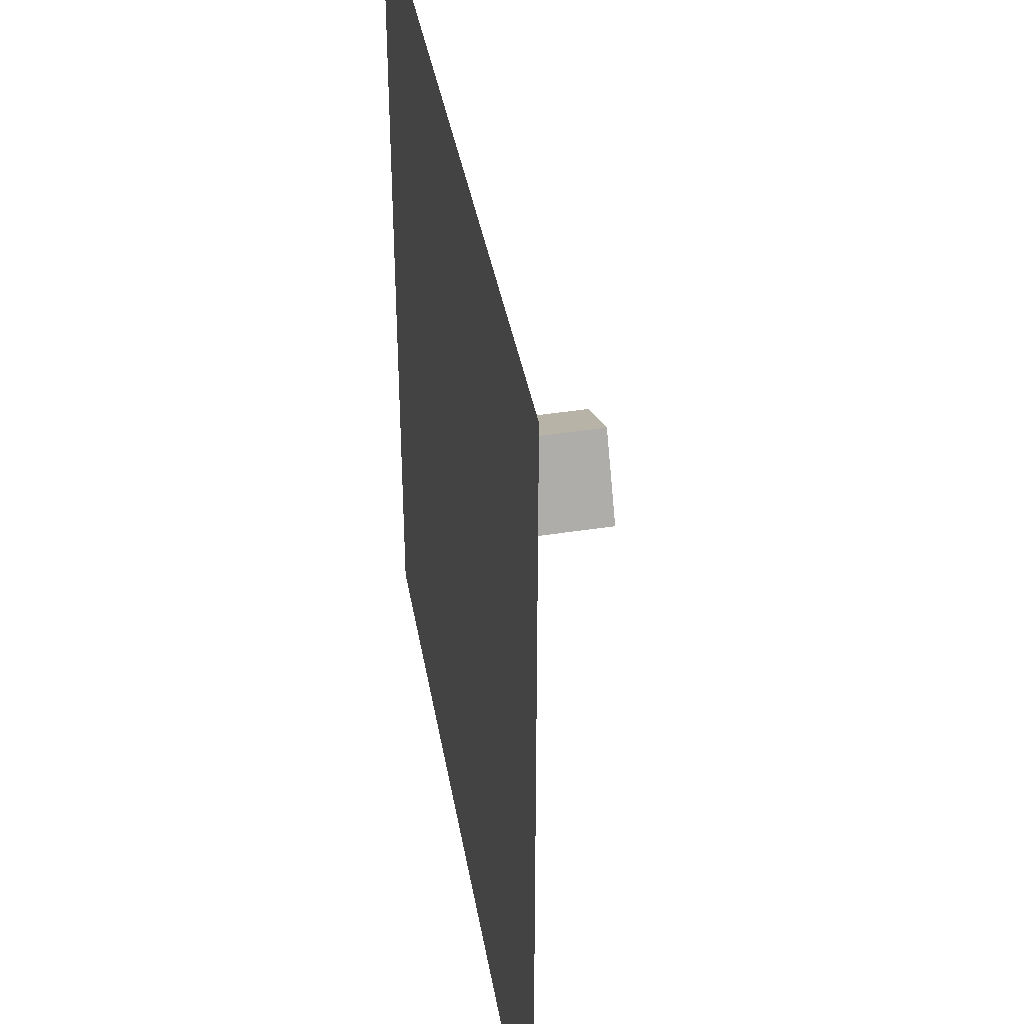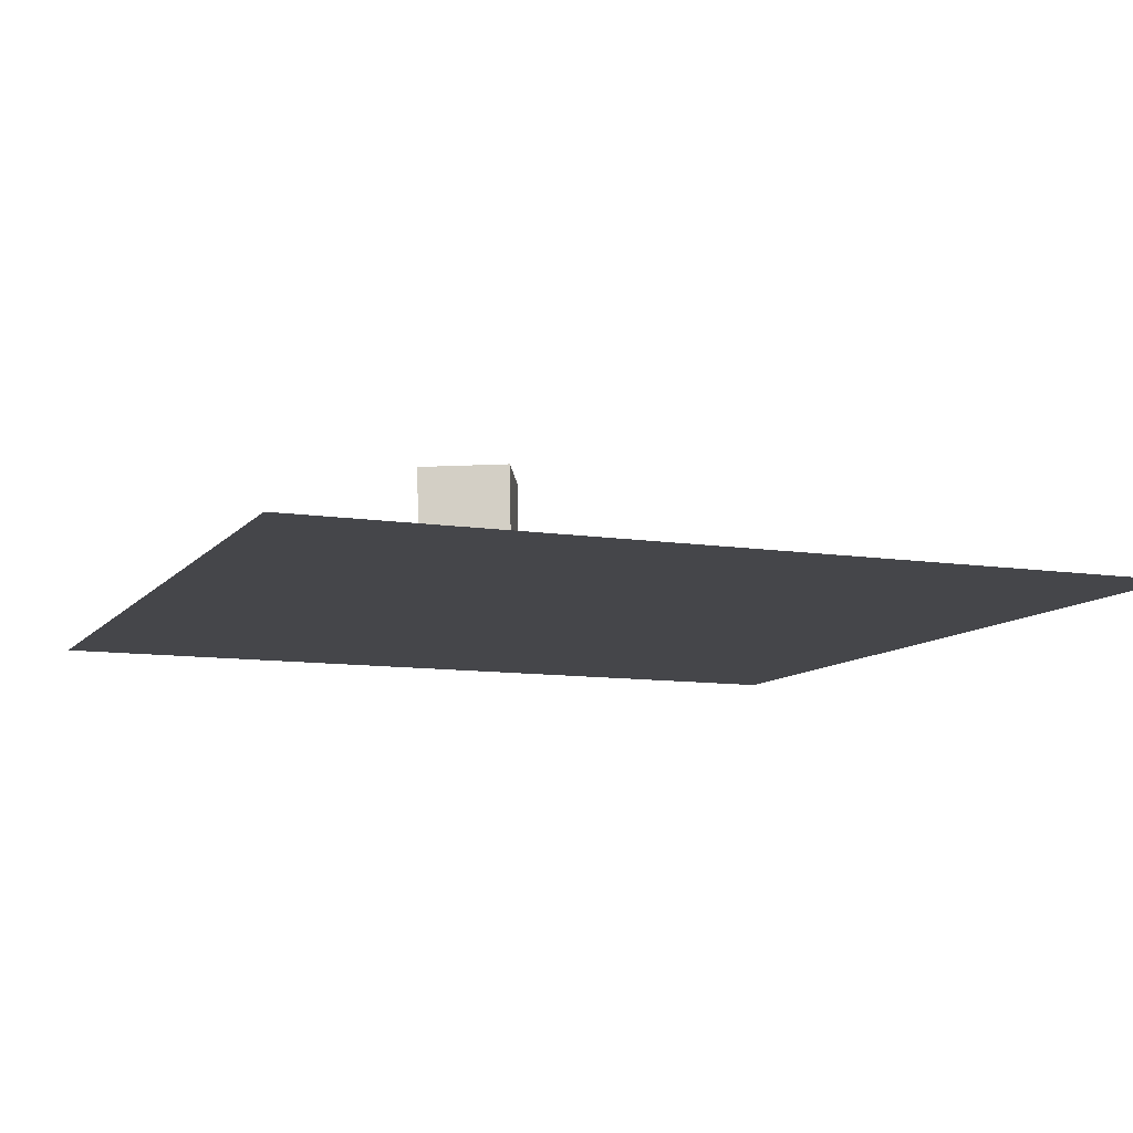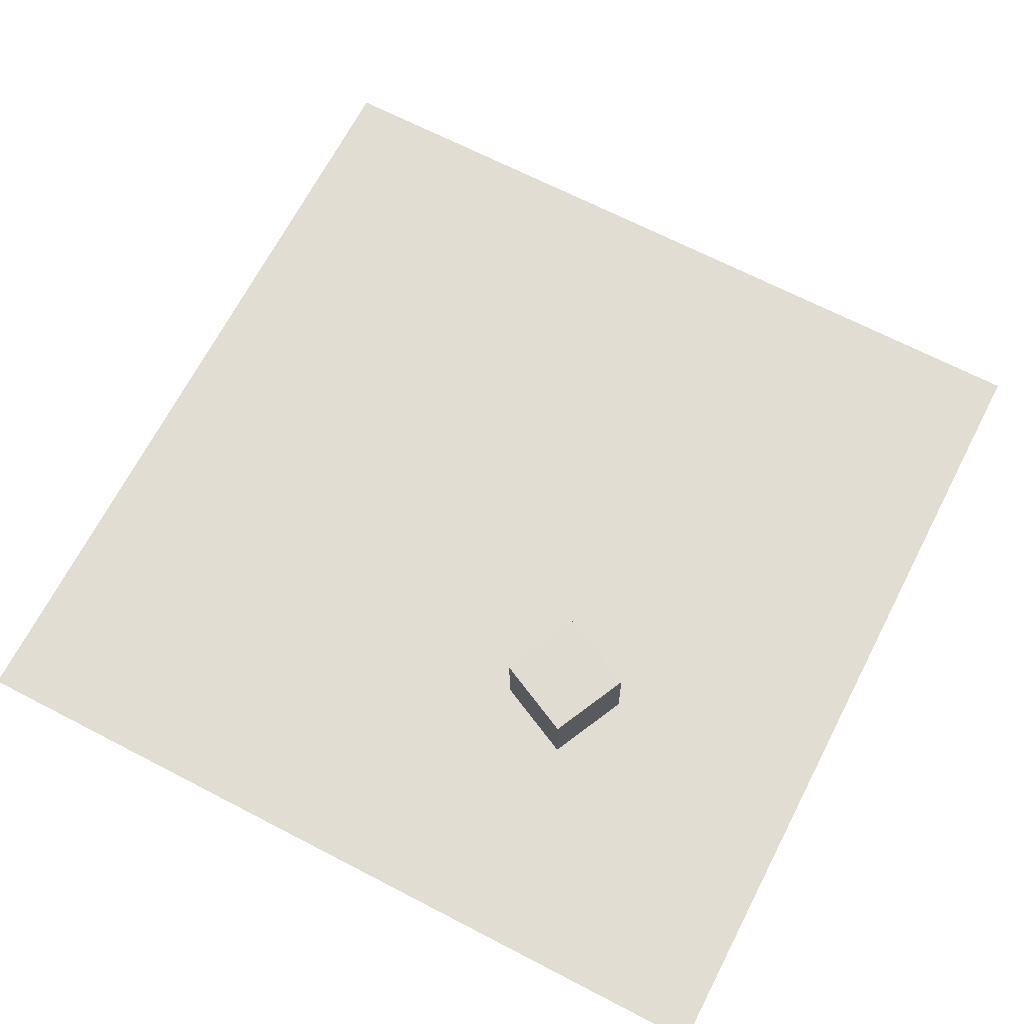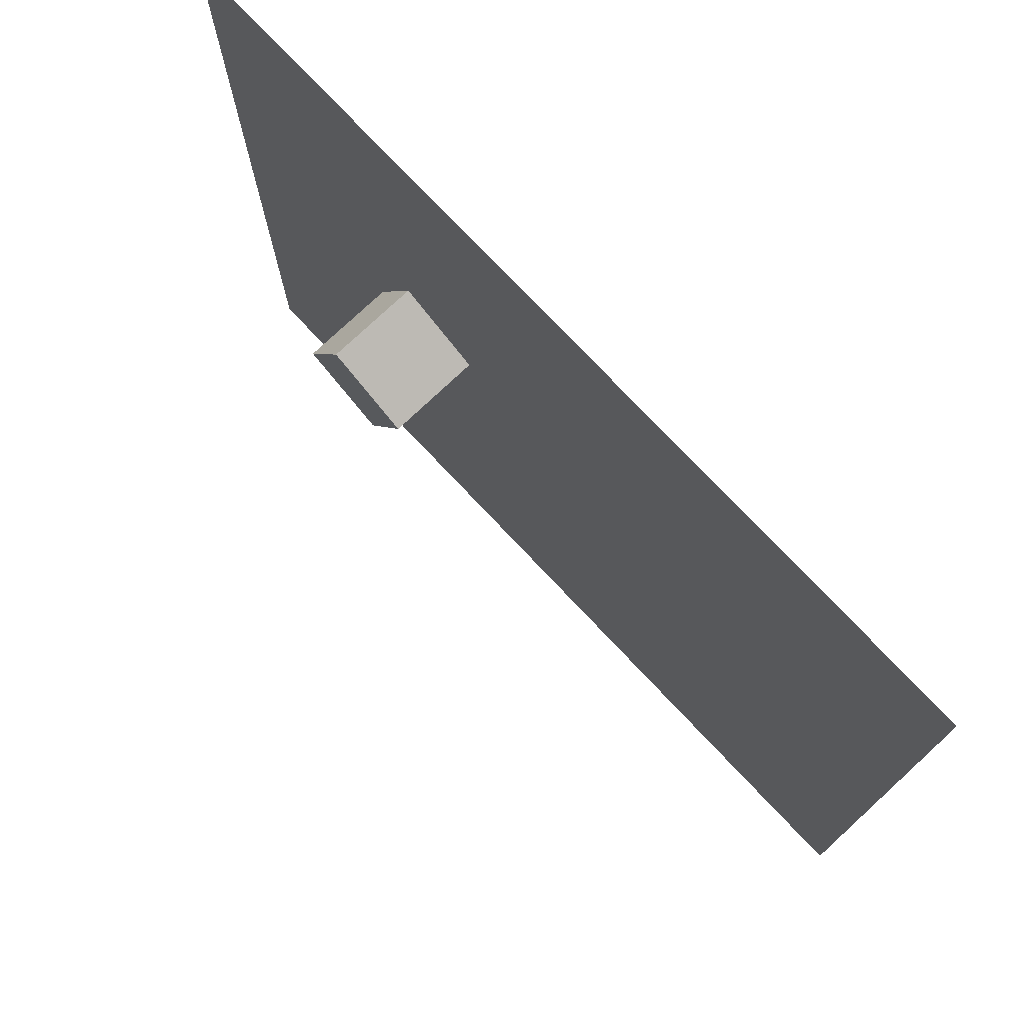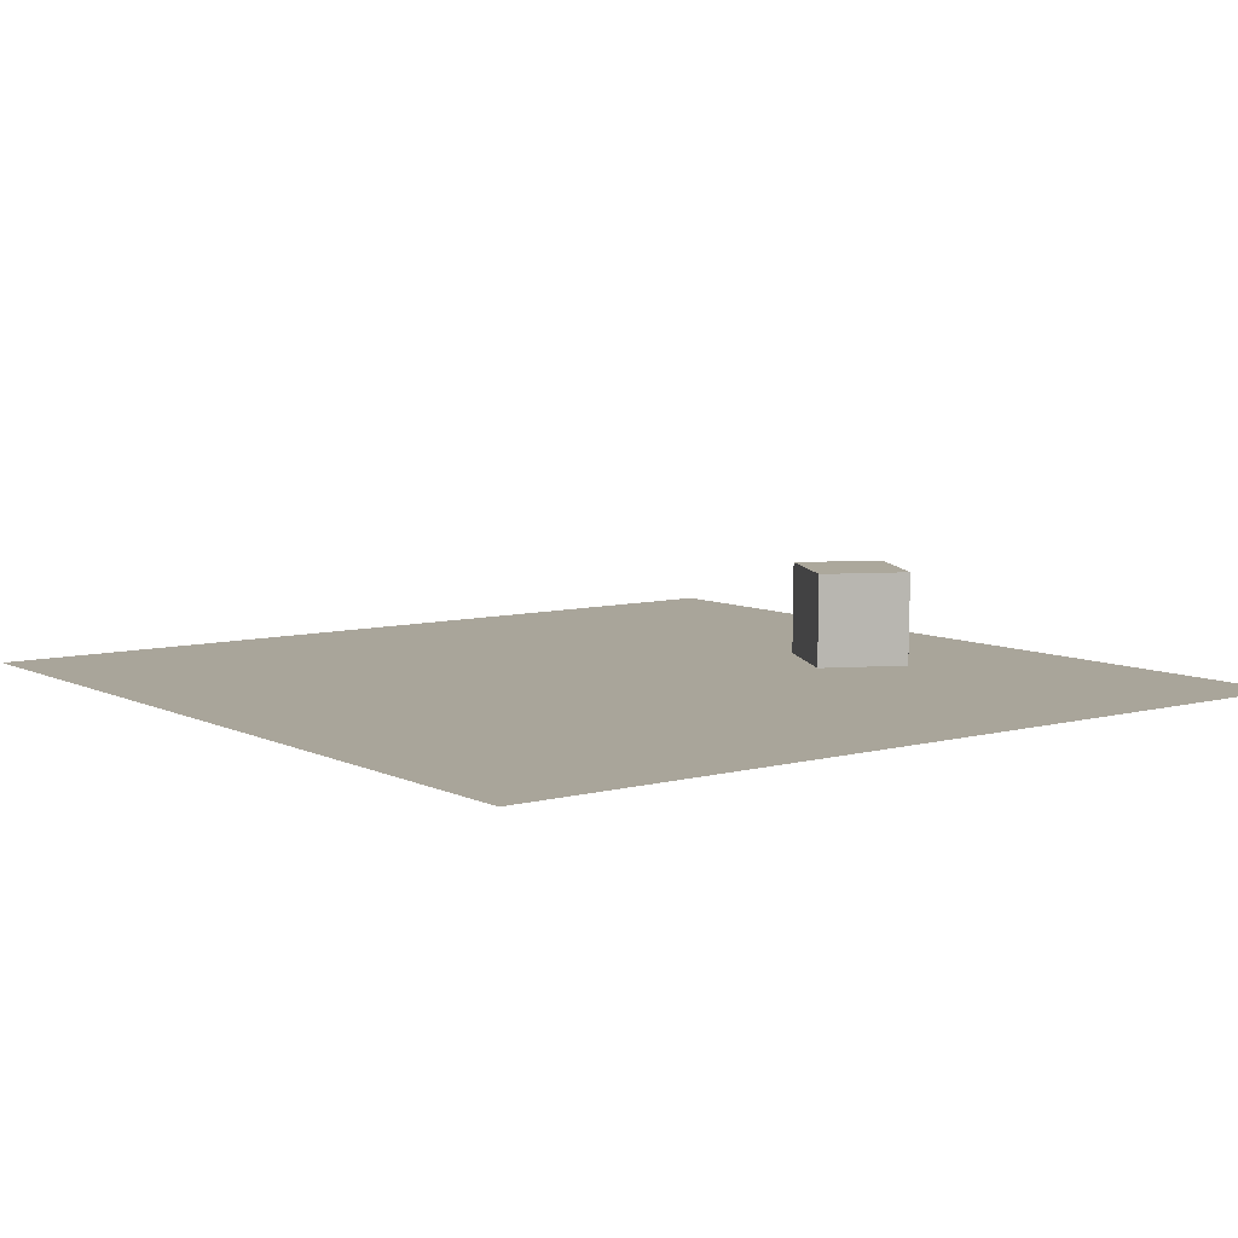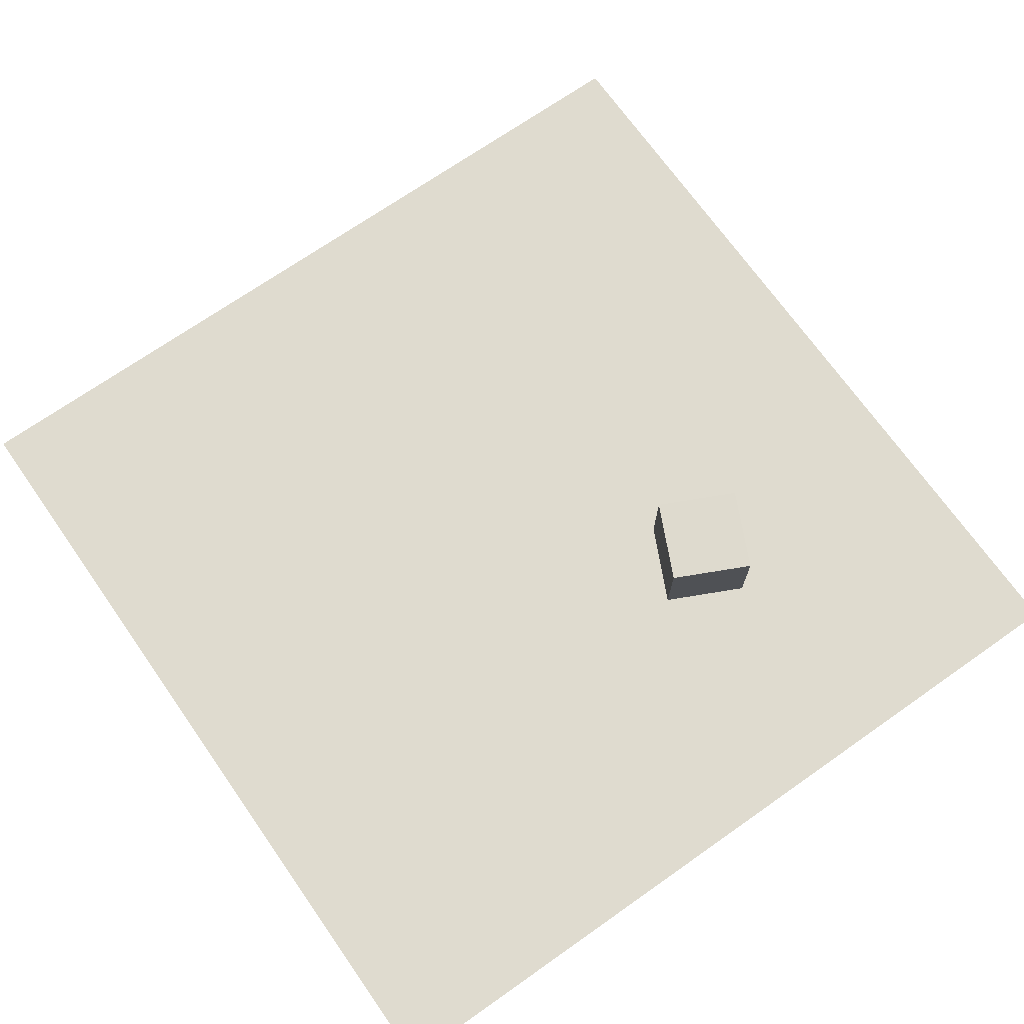
<metadata>
{"format":"obj","ext":"obj","renderer":"f3d","projection":"perspective","resolution":1024,"background":"white","views":[{"elev":38.9,"azim":80.3,"up":"+Z"},{"elev":-9.9,"azim":67.9,"up":"+Y"},{"elev":68.1,"azim":27.4,"up":"+Y"},{"elev":75.7,"azim":-133.3,"up":"+Z"},{"elev":7.5,"azim":-37.0,"up":"+Y"},{"elev":70.3,"azim":-35.1,"up":"+Y"}]}
</metadata>
<code>
v 2.968 0.5233 2.354
v 2.955 2.523 2.389
v 4.772 0.5197 3.218
v 4.759 2.519 3.253
v 2.104 0.4861 4.158
v 2.092 2.486 4.193
v 3.908 0.4826 5.022
v 3.895 2.482 5.057
f 2 3 1
f 4 7 3
f 8 5 7
f 6 1 5
f 7 1 3
f 4 6 8
f 2 4 3
f 4 8 7
f 8 6 5
f 6 2 1
f 7 5 1
f 4 2 6
v -10 0 10
v 10 0 10
v -10 0 -10
v 10 0 -10
f 10 11 9
f 10 12 11

</code>
